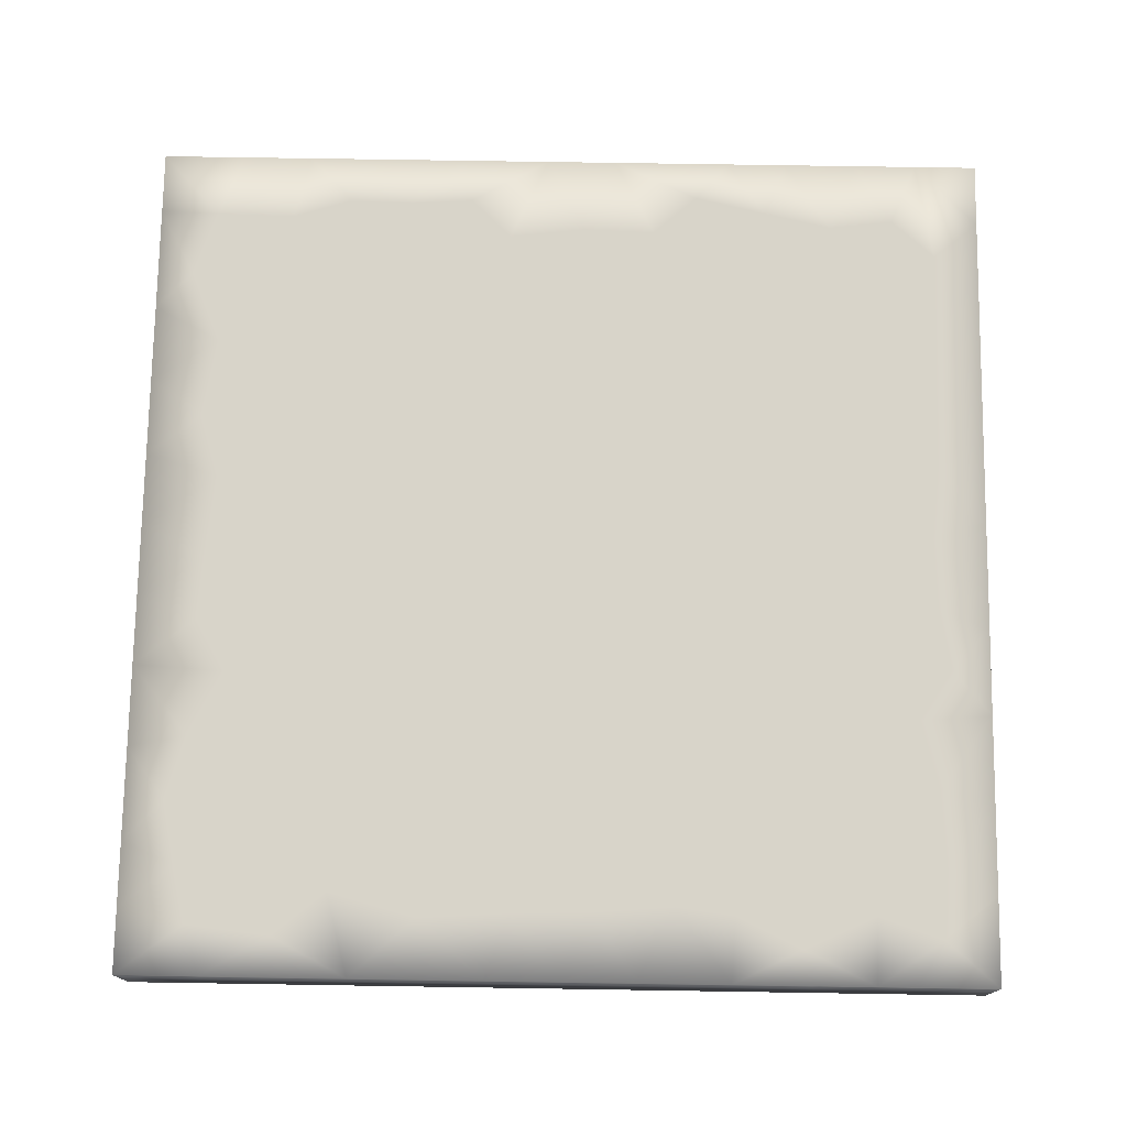
<metadata>
{"format":"obj","ext":"obj","renderer":"f3d","projection":"perspective","resolution":1024,"background":"white","views":[{"elev":75.2,"azim":-179.1,"up":"+Z"}]}
</metadata>
<code>
v 1 1 0.1
v 1 1 0.0375
v 0.9212 1 0.01187
v 0.8164 1 -0.1
v 1 1 -0.1
v 0.4258 -1 -0.1
v 0.3005 -1 0.001183
v 0.2285 -1 -0.1
v 1 -0.2274 0.001119
v 1 -0.05664 0.1
v 1 -0.2285 0.1
v -1 0.001953 -0.1
v -1 -0.1641 -0.1
v -1 -0.08398 0.1
v -0.001953 1 0.1
v 0.1641 1 0.1
v 0.08398 1 -0.1
v -0.8633 1 0.004665
v -1 1 0.1
v -0.8125 1 0.1
v -1 1 -0.1
v -0.8923 -0.1839 -0.1
v 0.1092 0.8468 0.1
v 0.1234 -1 0.005776
v 0.05664 -1 -0.1
v 1 -0.05273 -0.1
v -1 -0.3477 -0.1
v -1 -0.4727 -0.1
v -1 -0.4439 -0.01276
v -1 0.791 0.1
v -1 0.715 -0.007716
v -1 0.5859 0.1
v -0.3906 -1 0.1
v -0.5312 -1 0.1
v -0.4785 -1 -0.1
v 0.3477 1 0.1
v 0.4727 1 0.1
v 0.4531 1 -0.1
v 1 0.3906 -0.1
v 1 0.5312 -0.1
v 1 0.4785 0.1
v -0.6867 0.3871 -0.1
v -0.8309 0.2649 -0.1
v -0.8667 0.4139 -0.1
v -1 0.3945 -0.1
v -1 0.5742 -0.1
v -0.7227 -0.2131 -0.1
v -0.6835 -0.4161 -0.1
v -0.8466 -0.3497 -0.1
v -1 0.8576 -0.004377
v -1 0.7676 -0.1
v -0.6982 -1 -0.1
v -0.826 -1 0.001565
v -0.8491 -1 -0.1
v -0.4029 0.8445 0.1
v -0.3945 1 0.1
v -0.5567 0.9188 0.1
v 0.2157 0.7097 0.1
v 0.4139 0.6847 0.1
v 0.3212 0.8602 0.1
v -0.7224 1 0.0152
v -0.7227 1 0.1
v 0.5898 1 -0.1
v 0.5977 1 0.1
v 0.7031 1 -0.1
v 1 0.6431 0.004306
v 1 0.7891 0.007757
v 1 0.6982 0.1
v 1 0.141 -0.00252
v -1 0.07812 0.1
v -1 -0.3008 -0.006405
v -1 -0.5156 0.1
v -1 -0.3516 0.1
v -0.2656 -1 0.1
v -0.06472 -1 0.01352
v -0.1133 -1 0.1
v 0.8388 -1 0.007063
v 0.6719 -1 -0.1
v 0.8516 -1 -0.1
v 1 -1 0.1
v 0.8047 -1 0.1
v -0.07812 1 -0.1
v 0.2852 1 -0.1
v -0.5742 1 0.1
v -0.6016 1 -0.1
v -0.7969 1 -0.1
v 1 0.2656 -0.1
v 1 0.1133 -0.1
v 1 -0.8033 -0.002863
v 1 -0.6719 0.1
v 1 -0.8516 0.1
v 1 -1 -0.1
v 1 -0.8047 -0.1
v -1 0.1719 0.1
v -1 0.1763 -0.1
v -0.6537 -1 -0.005153
v -0.1719 1 -0.1
v -0.1763 1 0.1
v -1 -0.5977 -0.1
v -0.9006 -0.633 -0.1
v -1 -0.8066 -0.1
v 0.6885 -0.9144 -0.1
v 0.8464 -0.8775 -0.1
v 0.5664 -1 -0.1
v 0.1453 -0.8858 -0.1
v 0.3107 -0.8603 -0.1
v -0.1172 -1 -0.1
v -0.02198 -0.8446 -0.1
v 1 -0.6777 -0.1
v 0.9169 -0.5024 -0.1
v 1 -0.5156 -0.1
v 1 -0.3828 -0.1
v 0.8773 -0.335 -0.1
v 1 -0.2227 -0.1
v -0.2673 0.9065 -0.1
v -0.377 1 -0.1
v 0.8637 0.4668 -0.1
v 1 0.7031 -0.1
v 0.8371 0.8429 -0.1
v 1 0.8281 -0.1
v -1 -0.6973 0.1
v -1 -0.7606 -0.01163
v -1 -0.8486 0.1
v -1 -0.2344 0.1
v -0.2852 -1 -0.1
v 1 -1 0.01719
v 0.4727 -1 0.1
v 0.2793 -1 0.1
v -0.725 0.8408 0.1
v -0.8757 0.8926 0.1
v 0.6506 0.906 0.1
v 0.8066 1 0.1
v 1 -0.6016 0.1
v 0.9136 -0.6932 0.1
v 0.8251 -0.1763 0.1
v 0.8718 -0.3278 0.1
v 1 0.1172 0.1
v 0.845 0.02583 0.1
v 0.8603 -0.8485 0.1
v 0.6387 -1 0.1
v 0.5344 -0.8881 0.1
v 0.3857 -0.8845 0.1
v -0.9069 0.2667 0.1
v -1 0.377 0.1
v -0.4788 -0.8698 0.1
v 1 -0.416 0.1
v 1 0.8491 0.1
v 1 0.2852 0.1
v -0.298 -0.2169 -0.1
v -0.3145 -0.0639 -0.1
v -0.1432 -0.1208 -0.1
v 0.2169 0.298 0.1
v 0.0639 0.3145 0.1
v 0.1208 0.1432 0.1
v -0.4457 -0.1781 -0.1
v -0.5783 -0.09995 -0.1
v -0.4503 0.01021 -0.1
v 0.178 0.4456 0.1
v 0.0999 0.5775 0.1
v -0.01024 0.4502 0.1
v 0.3 -0.262 -0.1
v 0.135 -0.3398 -0.1
v 0.1765 -0.1813 -0.1
v 0.2672 -0.2984 0.1
v 0.3407 -0.1352 0.1
v 0.1816 -0.1768 0.1
v -0.5575 0.09862 -0.1
v -0.5299 0.2901 -0.1
v -0.42 0.1949 -0.1
v -0.09861 0.5573 0.1
v -0.29 0.5294 0.1
v -0.1949 0.42 0.1
v -0.8436 0.7287 -0.1
v 0.3932 -0.5491 -0.1
v 0.2647 -0.4475 -0.1
v 0.4289 -0.3752 -0.1
v 0.5563 -0.3921 0.1
v 0.4548 -0.2668 0.1
v 0.3796 -0.4223 0.1
v -0.3326 0.5251 -0.1
v -0.1567 0.595 -0.1
v -0.203 0.4063 -0.1
v -0.5251 0.3326 0.1
v -0.5953 0.1561 0.1
v -0.4064 0.203 0.1
v -0.6798 0.1797 -0.1
v -0.8386 0.08551 -0.1
v -0.1796 0.6792 0.1
v -0.08127 0.8407 0.1
v -0.2671 0.8265 0.1
v -0.7861 0.549 -0.1
v -0.6345 0.5652 -0.1
v -0.1695 -0.3039 -0.1
v -0.5414 0.7787 0.1
v -0.5642 0.6338 0.1
v -0.3857 0.6818 0.1
v 0.3039 0.1695 0.1
v 0.8576 0.628 -0.1
v -0.6984 -0.01532 -0.1
v 0.01834 0.6981 0.1
v -0.03045 -0.4045 -0.1
v 0.003816 -0.2506 -0.1
v 0.4045 0.03056 0.1
v 0.2507 -0.003835 0.1
v -0.2616 -0.612 -0.1
v -0.1212 -0.703 -0.1
v -0.2981 -0.7839 -0.1
v 0.6119 0.2616 0.1
v 0.7017 0.1212 0.1
v 0.7838 0.2981 0.1
v 0.4949 -0.1693 -0.1
v 0.4993 0.03998 -0.1
v 0.6573 -0.04741 -0.1
v 0.09836 -0.5219 0.1
v -0.04493 -0.5013 0.1
v 0.04347 -0.6565 0.1
v -0.8011 -0.5252 -0.1
v 0.1853 -0.7515 -0.1
v 0.5265 0.8041 0.1
v -0.3712 -0.3616 -0.1
v -0.5627 -0.2978 -0.1
v 0.3616 0.3712 0.1
v 0.2977 0.5621 0.1
v -0.6379 -0.6008 -0.1
v 0.1004 -0.4919 -0.1
v 0.6017 0.6383 0.1
v 0.4927 -0.09848 0.1
v 0.5975 -0.3481 -0.1
v 0.6496 -0.2005 -0.1
v 0.3638 -0.5932 0.1
v 0.2259 -0.4699 0.1
v 0.2 -0.6371 0.1
v -0.7707 -0.7041 -0.1
v 0.1595 -0.002301 -0.1
v 0.3509 -0.07859 -0.1
v -0.7031 -1 0.1
v 0.7122 0.7706 0.1
v 0.6751 -0.8443 0.1
v 0.002452 -0.1598 0.1
v 0.08378 -0.3618 0.1
v -0.8312 -0.0674 -0.1
v 0.7534 -0.4553 -0.1
v 0.4634 -0.7531 0.1
v 0.05273 -1 0.1
v -0.8876 0.8802 -0.1
v -0.5169 -0.4866 -0.1
v -0.8883 -0.8377 -0.1
v 0.2133 -0.6034 -0.1
v 0.8241 -0.6205 -0.1
v 0.7403 -0.3032 -0.1
v 0.8196 -0.1505 -0.1
v -0.366 0.3581 -0.1
v -0.7381 0.8844 -0.1
v -0.6881 0.7122 -0.1
v -0.5596 0.8723 -0.1
v 0.9025 0.3096 -0.1
v 0.2059 0.8775 -0.1
v 0.3976 0.9134 -0.1
v 0.7452 0.7327 -0.1
v 0.4865 0.517 0.1
v 0.8458 0.8837 0.1
v 0.6171 -0.1971 0.1
v 0.8412 -0.5179 0.1
v 0.3075 -0.7609 0.1
v 0.1426 -0.7993 0.1
v -0.3581 0.366 0.1
v -0.8839 0.7349 0.1
v -0.71 0.6876 0.1
v -0.8716 0.5575 0.1
v -0.3131 -0.9075 0.1
v -0.8884 -0.4097 0.1
v -0.8909 -0.5889 0.1
v -0.6399 -0.8343 0.1
v -0.7903 -0.8522 0.1
v -0.7424 -0.3046 0.1
v -0.8869 -0.2272 0.1
v 0.006236 0.1409 -0.1
v 0.1676 0.2074 -0.1
v -0.1409 -0.006234 0.1
v -0.2072 -0.1673 0.1
v -0.3315 0.6807 -0.1
v -0.2223 0.7775 -0.1
v -0.6807 0.3314 0.1
v -0.7783 0.2211 0.1
v 0.4809 -0.5402 0.1
v 0.5704 -0.7103 0.1
v 0.3614 -0.7064 -0.1
v 0.7169 -0.3695 0.1
v -0.172 -0.8566 -0.1
v 0.8565 0.1719 0.1
v -0.3671 -0.5223 -0.1
v -0.4479 -0.6702 -0.1
v -0.0317 0.4285 -0.1
v 0.161 0.4068 -0.1
v 0.04757 0.294 -0.1
v 0.5223 0.3671 0.1
v 0.6702 0.4479 0.1
v -0.4284 0.03171 0.1
v -0.4046 -0.1569 0.1
v -0.2939 -0.04741 0.1
v -1 -1 -0.1
v -1 -0.8898 0.0168
v -0.3893 0.8283 -0.1
v 0.6747 0.8713 -0.1
v -0.8281 0.3892 0.1
v -0.4931 0.6629 -0.1
v -0.6626 0.4931 0.1
v 0.2235 0.5891 -0.1
v 0.1282 0.7223 -0.1
v 0.3071 0.7607 -0.1
v -0.5807 -0.2163 0.1
v -0.7242 -0.1363 0.1
v 0.7552 -0.6833 0.1
v -0.1043 0.2703 -0.1
v -0.513 0.4651 -0.1
v 0.7655 0.3466 -0.1
v 0.6001 0.3877 -0.1
v 0.6985 0.5396 -0.1
v -0.03804 -0.8208 0.1
v -0.2703 0.1043 0.1
v -0.465 0.5126 0.1
v -0.3638 -0.7597 0.1
v -0.3874 -0.5994 0.1
v -0.5124 -0.6931 0.1
v -0.6135 -0.7757 -0.1
v -0.7575 -0.873 -0.1
v 0.7768 0.6127 0.1
v 0.8763 0.75 0.1
v 0.5147 0.536 -0.1
v -0.5495 -0.5287 0.1
v 0.04532 -0.118 -0.1
v 0.118 -0.04533 0.1
v 0.8727 -0.7507 -0.1
v 0.4908 0.8172 -0.1
v 0.583 0.6876 -0.1
v -0.7327 -0.4865 0.1
v -0.7738 -0.677 0.1
v -0.6487 -0.6203 0.1
v -0.4519 -0.8634 -0.1
v -0.6023 -0.9069 -0.1
v 0.8635 0.4519 0.1
v 0.9073 0.6013 0.1
v -0.2572 -0.6691 0.1
v -0.2084 -0.8152 0.1
v -0.2108 -0.4619 -0.1
v 0.4986 0.2281 -0.1
v 0.3178 0.1083 -0.1
v 0.3195 0.2955 -0.1
v 0.4619 0.2109 0.1
v -0.2286 -0.4976 0.1
v -0.1082 -0.318 0.1
v -0.2941 -0.3145 0.1
v 0.6684 -0.04602 0.1
v 0.02554 0.8573 -0.1
v -0.8703 -0.04663 0.1
v 0.5766 -0.4785 -0.1
v 0.6616 -0.5763 -0.1
v 0.5292 -0.6334 -0.1
v 0.8238 0.03787 -0.1
v 0.8171 0.2032 -0.1
v 0.6325 -0.5253 0.1
v 0.2397 -0.8937 0.1
v -0.8943 -0.7621 0.1
v 0.04785 -0.6763 -0.1
v -0.0835 -0.5473 -0.1
v 0.5463 0.08422 0.1
v 0.4066 0.6392 -0.1
v -0.1722 0.07705 -0.1
v -0.3296 0.09319 -0.1
v -0.07705 0.1722 0.1
v -0.0932 0.3296 0.1
v 0.4477 0.3958 -0.1
v -0.4122 -0.4364 0.1
v -0.03412 -0.007621 -0.1
v 0.007623 0.03412 0.1
v 0.04753 0.5702 -0.1
v 0.3495 0.4789 -0.1
v 0.6632 0.1179 -0.1
v -0.5703 -0.04864 0.1
v -0.4536 -0.2957 0.1
v -0.5815 -0.3719 0.1
v -0.1188 -0.6618 0.1
v 0.5124 -0.8351 -0.1
v -0.04829 0.7237 -0.1
v 0.6742 0.256 -0.1
v -0.7275 0.04211 0.1
v -0.2656 0.237 -0.1
v -0.237 0.2656 0.1
v 0.7029 -0.7457 -0.1
v -0.1228 0.8748 -0.1
v -0.8783 0.1176 0.1
v -1 -1 0.1
v -0.8516 -1 0.1
f 1 2 3
f 4 3 5
f 6 7 8
f 9 10 11
f 12 13 14
f 15 16 17
f 18 19 20
f 19 18 21
f 22 13 12
f 23 16 15
f 8 24 25
f 9 26 10
f 27 28 29
f 30 31 32
f 33 34 35
f 36 37 38
f 39 40 41
f 42 43 44
f 44 45 46
f 47 48 49
f 31 50 51
f 52 53 54
f 55 56 57
f 58 59 60
f 61 18 20
f 20 62 61
f 63 64 65
f 66 67 68
f 26 69 10
f 14 70 12
f 27 29 71
f 29 72 73
f 46 32 31
f 31 30 50
f 74 75 76
f 77 78 79
f 80 81 77
f 17 82 15
f 36 38 83
f 84 85 61
f 61 86 18
f 87 69 88
f 89 90 91
f 92 93 89
f 94 95 70
f 35 96 52
f 97 98 82
f 41 66 68
f 99 100 101
f 102 103 79
f 104 102 78
f 105 106 8
f 107 108 25
f 109 110 111
f 111 110 112
f 112 113 114
f 97 115 116
f 39 117 40
f 118 119 120
f 51 46 31
f 27 71 13
f 121 122 123
f 124 71 73
f 95 12 70
f 21 50 19
f 125 74 33
f 126 79 92
f 127 128 7
f 129 62 130
f 23 60 16
f 64 131 132
f 133 134 90
f 135 136 11
f 137 138 10
f 80 139 81
f 140 141 127
f 127 141 142
f 127 142 128
f 94 143 144
f 33 145 34
f 5 3 2
f 62 84 61
f 98 15 82
f 61 85 86
f 111 146 133
f 67 2 147
f 148 87 39
f 126 91 80
f 149 150 151
f 152 153 154
f 2 1 147
f 155 156 157
f 158 159 160
f 161 162 163
f 164 165 166
f 167 168 169
f 170 171 172
f 46 51 173
f 49 28 27
f 174 175 176
f 73 71 29
f 57 62 129
f 60 37 36
f 177 178 179
f 180 181 182
f 183 184 185
f 186 187 43
f 188 189 190
f 191 192 42
f 151 193 149
f 150 149 155
f 194 195 196
f 84 57 56
f 154 197 152
f 153 152 158
f 16 60 36
f 117 198 40
f 125 33 35
f 148 39 41
f 199 186 167
f 200 188 170
f 25 75 107
f 10 69 137
f 162 201 202
f 72 99 121
f 165 203 204
f 120 67 118
f 205 206 207
f 208 209 210
f 186 43 42
f 188 190 196
f 211 212 213
f 214 215 216
f 44 43 45
f 150 155 157
f 153 158 160
f 199 187 186
f 200 189 188
f 191 44 46
f 217 28 49
f 217 100 28
f 218 105 108
f 194 55 57
f 219 37 60
f 219 131 37
f 168 186 42
f 220 221 155
f 156 221 47
f 171 188 196
f 222 223 158
f 159 223 58
f 189 23 15
f 149 220 155
f 221 48 47
f 48 224 217
f 162 225 201
f 152 222 158
f 223 59 58
f 59 226 219
f 165 227 203
f 112 114 9
f 228 211 229
f 34 96 35
f 230 231 232
f 40 66 41
f 173 191 46
f 191 42 44
f 217 233 100
f 163 234 235
f 34 236 96
f 53 96 236
f 129 194 57
f 194 196 55
f 219 237 131
f 238 140 81
f 166 239 240
f 40 118 66
f 67 66 118
f 156 155 221
f 199 47 241
f 22 47 49
f 110 242 113
f 79 126 77
f 159 158 223
f 189 200 23
f 200 58 23
f 23 58 60
f 141 243 142
f 2 67 120
f 91 126 89
f 77 126 80
f 75 244 76
f 89 126 92
f 69 26 88
f 173 51 245
f 45 43 95
f 43 187 95
f 149 193 220
f 49 48 217
f 48 221 246
f 28 100 99
f 101 100 247
f 100 233 247
f 225 175 248
f 102 79 78
f 105 8 25
f 249 242 110
f 109 249 110
f 176 211 228
f 250 229 251
f 229 213 251
f 252 169 168
f 21 86 245
f 253 245 86
f 173 253 254
f 255 253 85
f 87 256 39
f 256 117 39
f 257 17 83
f 83 38 258
f 258 38 63
f 198 259 119
f 119 65 4
f 119 4 5
f 120 119 5
f 19 130 20
f 130 62 20
f 62 57 84
f 56 55 190
f 190 189 98
f 152 197 222
f 60 59 219
f 59 223 260
f 37 131 64
f 132 131 261
f 131 237 261
f 227 178 262
f 134 91 90
f 263 133 146
f 135 11 10
f 140 238 141
f 179 231 230
f 264 232 265
f 232 216 265
f 266 172 171
f 19 30 130
f 267 130 30
f 129 267 268
f 269 267 32
f 74 270 33
f 270 145 33
f 271 72 272
f 34 273 236
f 273 274 236
f 275 276 271
f 234 277 278
f 239 279 280
f 163 235 161
f 281 282 181
f 166 240 164
f 283 284 184
f 285 243 286
f 106 218 287
f 136 135 288
f 289 125 207
f 290 148 210
f 120 5 2
f 246 291 292
f 293 294 295
f 260 296 297
f 298 299 300
f 99 29 28
f 101 301 302
f 65 132 4
f 282 303 115
f 304 63 65
f 99 72 29
f 140 127 104
f 284 305 143
f 1 3 132
f 255 303 306
f 269 305 307
f 308 309 310
f 311 312 275
f 211 213 229
f 214 216 232
f 238 313 286
f 106 6 8
f 314 182 293
f 192 306 315
f 316 317 318
f 265 319 244
f 320 185 298
f 195 307 321
f 322 323 324
f 325 326 233
f 327 328 237
f 42 315 168
f 329 318 317
f 196 321 171
f 330 324 323
f 202 151 331
f 204 154 332
f 92 79 103
f 80 91 139
f 289 107 125
f 290 137 148
f 218 106 105
f 109 333 249
f 254 255 306
f 268 269 307
f 224 48 246
f 163 162 202
f 310 257 258
f 226 59 260
f 166 165 204
f 334 304 335
f 336 337 338
f 274 273 337
f 125 339 207
f 326 340 52
f 148 341 210
f 328 342 68
f 175 225 162
f 161 235 211
f 254 253 255
f 178 227 165
f 164 240 231
f 268 267 269
f 343 322 344
f 345 205 291
f 346 347 348
f 347 346 212
f 347 212 235
f 235 212 211
f 349 208 296
f 350 351 352
f 351 350 215
f 351 215 240
f 240 215 214
f 329 335 318
f 262 135 353
f 232 231 214
f 330 338 324
f 202 201 193
f 193 201 345
f 340 35 52
f 326 247 233
f 278 348 347
f 309 354 257
f 204 203 197
f 197 203 349
f 342 41 68
f 328 261 237
f 280 352 351
f 312 355 276
f 202 331 163
f 162 161 175
f 356 357 358
f 103 333 93
f 242 356 228
f 88 26 359
f 168 315 252
f 252 315 180
f 88 359 360
f 204 332 166
f 165 164 178
f 285 286 361
f 139 91 134
f 313 361 286
f 243 285 230
f 362 244 128
f 76 244 319
f 171 321 266
f 266 321 183
f 76 319 344
f 271 73 72
f 272 72 121
f 272 121 363
f 206 364 108
f 209 353 138
f 345 365 205
f 349 366 208
f 365 201 225
f 174 358 287
f 218 364 248
f 85 253 86
f 335 367 334
f 366 203 227
f 177 361 288
f 32 267 30
f 132 65 64
f 368 150 369
f 370 153 371
f 247 301 101
f 261 1 132
f 258 63 334
f 372 317 346
f 373 323 350
f 202 193 151
f 204 197 154
f 272 363 337
f 368 374 151
f 370 375 154
f 313 263 361
f 220 246 221
f 222 260 223
f 250 251 113
f 264 265 362
f 372 346 348
f 373 350 352
f 287 248 174
f 288 262 177
f 324 273 145
f 217 224 233
f 367 310 334
f 219 226 237
f 199 156 47
f 200 159 58
f 220 291 246
f 301 247 54
f 294 278 295
f 376 309 308
f 377 308 367
f 212 346 378
f 222 296 260
f 1 261 147
f 299 280 300
f 379 312 311
f 380 311 381
f 215 350 382
f 106 287 383
f 109 93 333
f 110 113 112
f 173 245 253
f 376 181 384
f 316 385 317
f 316 318 117
f 118 40 198
f 136 288 263
f 81 139 238
f 129 130 267
f 379 184 386
f 322 343 323
f 322 324 145
f 330 381 336
f 34 145 273
f 282 281 303
f 284 283 305
f 336 272 337
f 234 347 235
f 239 351 240
f 304 259 335
f 340 326 325
f 342 328 327
f 207 206 289
f 210 209 290
f 383 102 104
f 263 134 133
f 275 336 381
f 234 163 331
f 239 166 332
f 273 338 337
f 292 325 224
f 297 327 226
f 113 251 114
f 316 117 256
f 362 265 244
f 322 145 270
f 303 116 115
f 305 144 143
f 304 65 119
f 383 6 106
f 263 146 136
f 314 277 368
f 320 279 370
f 372 348 377
f 294 348 278
f 373 352 380
f 299 352 280
f 224 325 233
f 226 327 237
f 211 176 161
f 182 314 387
f 231 179 164
f 185 320 388
f 365 206 205
f 339 292 207
f 205 207 292
f 366 209 208
f 341 297 210
f 208 210 297
f 345 201 365
f 349 203 366
f 333 103 389
f 161 176 175
f 238 139 313
f 164 179 178
f 142 264 362
f 228 250 242
f 259 198 318
f 230 264 243
f 338 273 324
f 167 186 168
f 170 188 171
f 157 156 167
f 160 159 170
f 246 292 224
f 260 297 226
f 295 314 293
f 118 198 119
f 30 19 50
f 139 134 313
f 300 320 298
f 86 21 18
f 389 102 383
f 213 359 251
f 313 134 263
f 216 319 265
f 244 24 128
f 26 9 114
f 250 113 242
f 303 281 306
f 264 142 243
f 305 283 307
f 365 225 364
f 234 374 277
f 366 227 353
f 239 375 279
f 384 390 354
f 386 391 355
f 294 376 308
f 299 379 311
f 108 107 289
f 138 137 290
f 315 306 180
f 335 259 318
f 321 307 183
f 384 309 376
f 386 312 379
f 199 167 156
f 200 170 159
f 325 339 340
f 327 341 342
f 357 242 249
f 314 368 387
f 320 370 388
f 339 35 340
f 294 377 348
f 341 41 342
f 299 380 352
f 248 364 225
f 262 353 227
f 193 345 220
f 292 339 325
f 197 349 222
f 297 341 327
f 169 252 387
f 368 369 387
f 172 266 388
f 370 371 388
f 144 305 269
f 369 150 157
f 371 153 160
f 104 127 6
f 390 115 97
f 391 143 94
f 367 329 377
f 381 373 380
f 384 354 309
f 309 257 310
f 386 355 312
f 312 276 275
f 381 330 373
f 293 376 294
f 298 379 299
f 390 97 82
f 310 258 334
f 391 94 70
f 275 271 336
f 250 228 229
f 181 180 281
f 264 230 232
f 184 183 283
f 252 182 387
f 282 115 390
f 266 185 388
f 284 143 391
f 220 345 291
f 222 349 296
f 206 365 364
f 367 308 310
f 213 212 378
f 317 372 329
f 209 366 353
f 381 311 275
f 216 215 382
f 323 373 330
f 108 364 218
f 108 105 25
f 138 353 135
f 138 135 10
f 231 240 214
f 295 277 314
f 329 367 335
f 300 279 320
f 330 336 338
f 272 336 271
f 252 180 182
f 266 183 185
f 103 102 389
f 383 104 6
f 334 63 304
f 142 362 128
f 73 276 124
f 274 337 363
f 294 308 377
f 299 311 380
f 387 369 169
f 388 371 172
f 339 125 35
f 341 148 41
f 169 157 167
f 157 169 369
f 172 160 170
f 160 172 371
f 278 347 234
f 280 351 239
f 278 277 295
f 280 279 300
f 282 390 384
f 284 391 386
f 287 218 248
f 288 135 262
f 249 389 357
f 368 277 374
f 370 279 375
f 374 331 151
f 331 374 234
f 375 332 154
f 332 375 239
f 257 354 17
f 124 276 14
f 103 93 92
f 357 389 358
f 293 182 181
f 298 185 184
f 389 383 358
f 378 346 385
f 382 350 343
f 390 82 354
f 17 354 82
f 391 70 355
f 14 355 70
f 389 249 333
f 205 292 291
f 208 297 296
f 180 306 281
f 183 307 283
f 293 181 376
f 298 184 379
f 146 112 9
f 96 53 52
f 127 7 6
f 121 123 363
f 67 147 68
f 95 187 12
f 213 378 359
f 99 101 122
f 98 189 15
f 216 382 319
f 276 73 271
f 181 282 384
f 184 284 386
f 132 3 4
f 140 104 78
f 90 111 133
f 256 360 316
f 270 344 322
f 251 26 114
f 360 378 385
f 344 382 343
f 326 54 247
f 54 326 52
f 328 147 261
f 147 328 68
f 11 146 9
f 136 146 11
f 71 124 13
f 385 346 317
f 343 350 323
f 359 378 360
f 319 382 344
f 7 24 8
f 146 111 112
f 276 355 14
f 116 255 85
f 251 359 26
f 117 318 198
f 257 83 258
f 24 7 128
f 116 303 255
f 32 144 269
f 24 75 25
f 256 87 88
f 270 74 76
f 306 192 254
f 307 195 268
f 206 108 289
f 209 138 290
f 287 358 383
f 109 111 90
f 124 14 13
f 24 244 75
f 74 125 107
f 22 49 27
f 368 151 150
f 370 154 153
f 174 248 175
f 13 22 27
f 53 392 301
f 192 315 42
f 195 321 196
f 241 22 12
f 187 199 241
f 241 47 22
f 56 190 98
f 148 137 69
f 176 356 174
f 358 174 356
f 356 176 228
f 288 361 263
f 55 196 190
f 173 254 191
f 254 192 191
f 129 268 194
f 268 195 194
f 356 242 357
f 177 262 178
f 377 329 372
f 12 187 241
f 316 360 385
f 256 88 360
f 270 76 344
f 122 302 123
f 53 301 54
f 392 53 393
f 123 392 393
f 179 285 177
f 361 177 285
f 285 179 230
f 122 121 99
f 93 109 89
f 393 53 236
f 236 274 393
f 363 123 393
f 32 45 144
f 56 97 116
f 302 301 392
f 304 119 259
f 238 286 141
f 286 243 141
f 148 69 87
f 101 302 122
f 302 392 123
f 94 144 45
f 50 21 51
f 21 245 51
f 78 77 81
f 140 78 81
f 107 75 74
f 89 109 90
f 363 393 274
f 83 17 16
f 84 56 116
f 36 83 16
f 46 45 32
f 84 116 85
f 64 63 38
f 95 94 45
f 98 97 56
f 37 64 38

</code>
